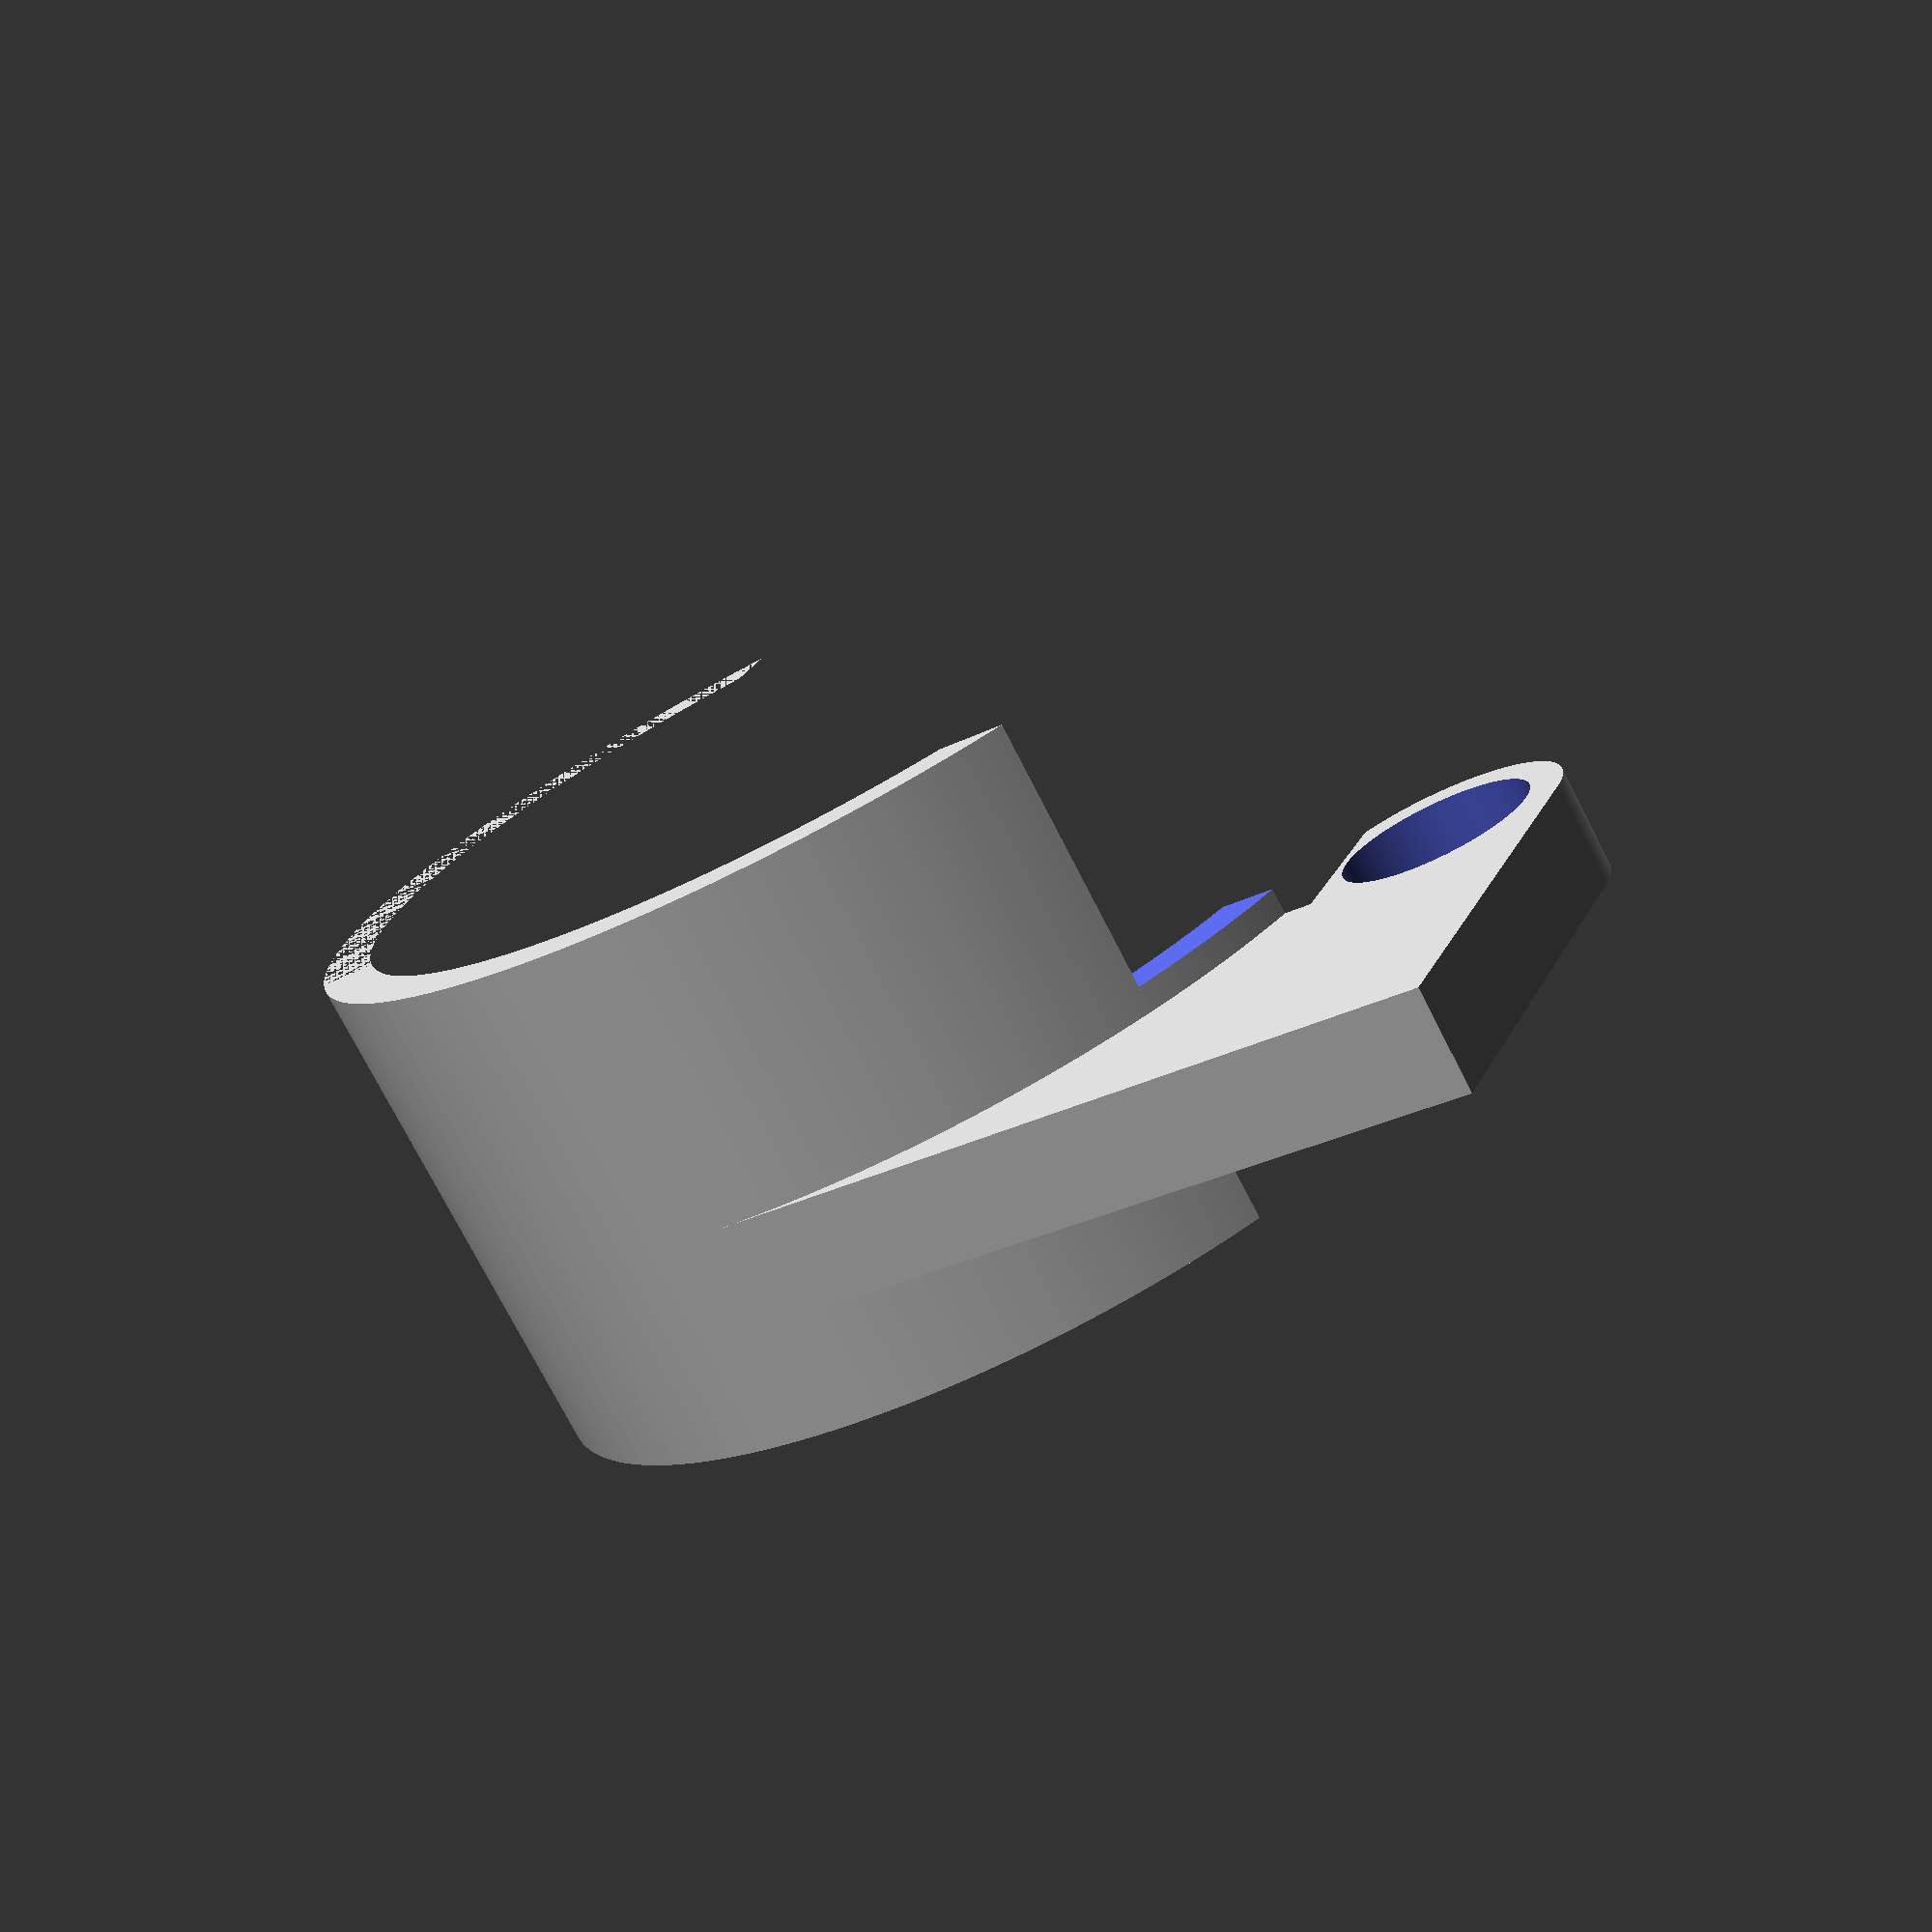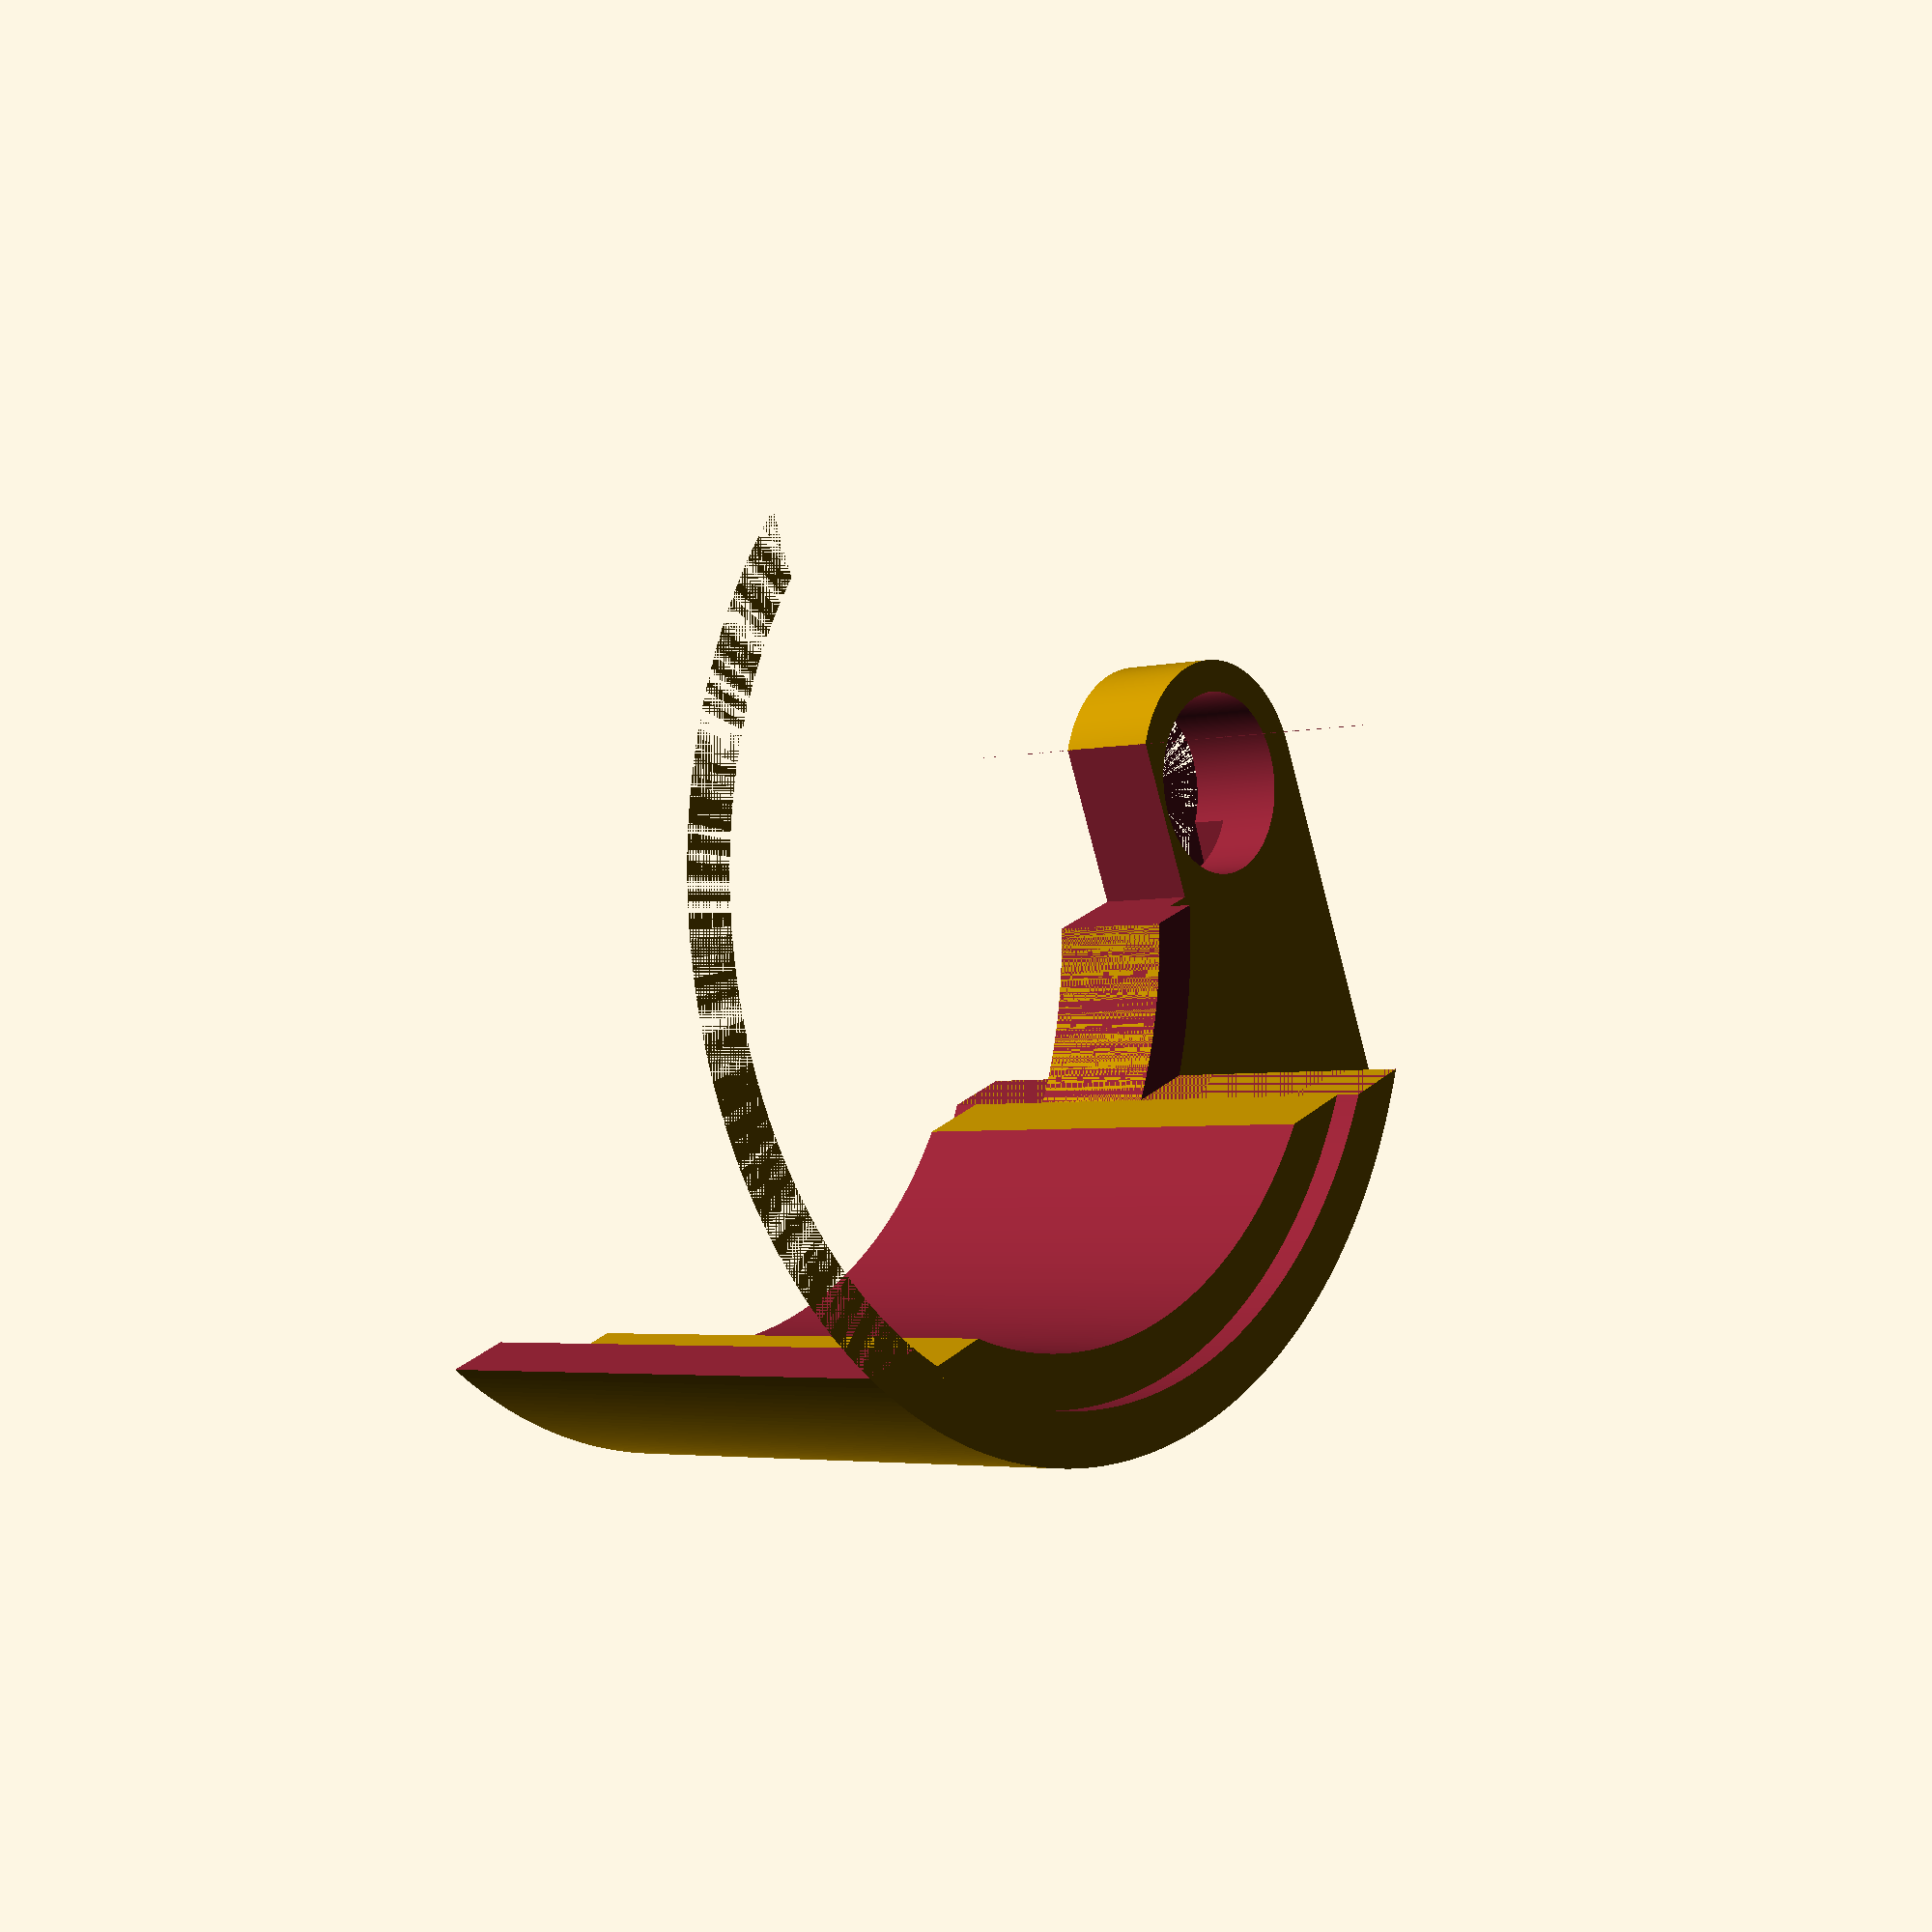
<openscad>
$fn = 400;
// Parametric Printable Auger
// It is licensed under the Creative Commons - GNU GPL license.
// � 2013 by William Gibson
// http://www.thingiverse.com/thing:96462

////////////
//Examples//
////////////

//Simple Example
// auger(r1=1/8*inch, r2=.75*inch, h=1*inch, 
// turns=2, multiStart=1, flightThickness = 0.6, 
// overhangAngle=20, supportThickness=0.0);

//Multistart example
// auger(r1=1/2*inch, r2=2*inch, h=2*inch, 
// turns=1, multiStart=3, flightThickness = 0.6, 
// overhangAngle=20, supportThickness=0.0);

//Support
// auger(r1=1/2*inch, r2=2*inch, h=2*inch, 
// turns=2, multiStart=1, flightThickness = 0.6, 
// overhangAngle=10, supportThickness=0.4);


//////////////////////
//CUSTOMIZER OPTIONS//
//////////////////////

/* [Auger] */

//The total amount of twist, in degrees
Auger_twist = 800; //[90:1080]

//The radius of the auger's "flight" past the shaft
Auger_flight_radius = 10; //[5:50]

//The number of "flights" 
Auger_num_flights = 2; //[1:5]

//The height, from top to bottom of the "shaft"
Auger_flight_length = 125; //[10:200]

/* [Printer] */

//The overhang angle your printer is capable of
Printer_overhang_capability = 20; //[0:40]

//The thickness of perimeter support material
Auger_perimeter_thickness = 0.0; //[0:None, 0.8:Thin, 2:Thick]

/* [Uninteresting] */

//The radius of the auger's "shaft"
Auger_shaft_radius = 5; //[1:25]

//The thickness of the "flight" (in the direction of height)
Auger_flight_thickness = 3;  //[0.2:Thin, 1:Medium, 10:Thick]

Auger_handedness = "right";  //["right":Right, "left":Left]

/* [Hidden] */

M_PI = 3.14159;
mm = 1;
inch = 25.4 * mm;

//*********************************************************
//

module tube() {
    difference(){
        union() {
            cylinder(r = Auger_flight_radius + Auger_shaft_radius + 3, h = 180);    
            servo_rail();
            translate([0,0,30])
                servo_rail();
            translate([0,0,60])
                servo_rail();
            translate([0,0,90])
                servo_rail();
        }
        translate([0,0,1])
            cylinder(r = Auger_flight_radius + Auger_shaft_radius + 1, h = 180); 
        /**
         * skittle hole
         */
        translate([0,20,15])
            cube([40,15,20], center = true);
        /**
         * trap door holes
         */
        translate([0,-20,70])
            cube([40,15,20], center = true);
        translate([0,-20,100])
            cube([40,15,20], center = true);
        translate([0,-20,130])
            cube([40,15,20], center = true);
        translate([0,-20,160])
            cube([40,15,20], center = true);
    }
}

//tube();

module trap_door() {
    // section that connects to servo
    difference() {
        union() {
            // outter arc
            cylinder(r = Auger_flight_radius + Auger_shaft_radius + 5, h = 20, center = true);
            //horn mount
            translate([-29,-20,1.5])
                cube([29,17,4]);
            translate([-24,-3,1.5])
                cylinder(h = 4, d = 10);
        }
        cylinder(r = Auger_flight_radius + Auger_shaft_radius + 3, h = 21, center = true);
        // extra lip no non-servo side
        translate([0,-11,-10])
            cube([30,50,21]);
        // long piece connection to servo
        translate([-20,-6.5,-11.5])
            cube([30,50,21]);
        // servo mount cutouts - bottom
        translate([-20,-12.5,-11.5])
            cube([30,50,12]);
        // servo mount cutouts - top
        translate([-20,-12.5,5.5])
            cube([30,50,10]);
        // horn cutout
        translate([-24,-3,5.5]) rotate([0,180,90]) scale([1.06,1.06,1.06])
            servo_horn();
    }

    // section that matches holes in tube
    intersection() {
        difference(){
            cylinder(r = Auger_flight_radius + Auger_shaft_radius + 3, h = 18, center = true);
            cylinder(r = Auger_flight_radius + Auger_shaft_radius + 1, h = 20, center=true);
        }
        translate([0,-20,0])
            cube([40,15,20], center = true);
    }
}
trap_door();

/**
 * single-section horn for blue servo
 */
module servo_horn() {
    cylinder(h=3.8, d = 7);
    translate([14,0,0])
        cylinder(h=1.3, d = 4); // tip
    linear_extrude(height = 1.4)
        //polygon(points = [[0,3.5], [0,-3.5], [14,-2], [14,2]]);
        polygon(points = [[2.3,2.65], [2.3,-2.65], [14,-2], [14,2]]);
}
//servo_horn();

module servo_rail() {
    translate([-20,2,52]){
        difference() {
            union() {
                //side clips
                cube([24,27,15], center=true);
                // top stop
                translate([0,7,15])
                    cube([22,7,2], center=true);
            }
            // hollow out clips
            cube([26,23,16], center=true); 
            // make room for wires
            translate([0,-5,-5.5])
                cube([26,23,6], center=true);
        }
        // snap 1
        translate ([0,0,-7.5]) linear_extrude(height=15)
            polygon( points = [ [-12,11.5], [-11,11.5], [-11,10.5]]);
        // snap 2
        translate ([0,0,-2.5]) linear_extrude(height=10)
            polygon( points = [ [-12,-11.5], [-11,-11.5], [-11,-10.5]]);
        // flat backing
        translate([7,0,4.25])
            cube([10,27,23.5], center=true); 
    }
}

module clip_test() {
    tube();
    cube([100,100,80], center=true);
    translate([0,0,150])
    cube([100,100,120], center=true);
}

//*********************************************************


// auger(
// r1 = Auger_shaft_radius,
// r2 = Auger_shaft_radius + Auger_flight_radius,
// h = Auger_flight_length,
// overhangAngle = Printer_overhang_capability,
// multiStart = Auger_num_flights,
// flightThickness = Auger_flight_thickness,
// turns = Auger_twist/360,
// pitch=0,
// supportThickness = Auger_perimeter_thickness,
// handedness=Auger_handedness,
// //$fn=50,
// $fa=12,
// $fs=5
// );



//////////////////////
//Auger Library Code//
//////////////////////

//Notes: 
//Specify 'pitch' OR 'turns' (pitch overrides turns)
//r1 >= 1mm please
//flightThickness >= extrusion thickness of your printer
//supportThickness >= 2 * extrusion width of your printer, or zero to turn off.

module auger(r1 = 0.5*inch, r2 = 0.75*inch, h=1*inch, multiStart=1,
turns=1, pitch=0,
flightThickness = 0.2*mm, overhangAngle=20, supportThickness=0*mm,
handedness="right" /*"left"*/)
{	
	assign(_turns = ((pitch>0?h/(pitch+flightThickness):turns)))
	{
		if(pitch != 0)
		{
			echo("Pitch defined - ignoring turns parameter");
			//Each 1 turn is a height of (pitch+flightThickness)
			//A height of h will make x turns where x = h / (pitch+flightThickness)
			
			echo("Calculated turns = ", _turns);
		}
		else
		{
			if(turns < 0)
			{
				echo("ERROR: Cannot handle negative turns. Use handedness='left' instead to reverse rotation.");
			}
		}
		
		
		assign(extraFlight = tan(overhangAngle)*(r2-r1))
		{
			difference()
			{
				auger_not_truncated(r1=r1, r2=r2, h=h, turns=_turns, 
				flightThickness=flightThickness, overhangAngle=overhangAngle, 
				multiStart=multiStart, supportThickness=supportThickness,
				handedness=handedness=="right"?1:-1);
				
				//Cut off bottom of auger so it's printable.
				translate([0,0,-extraFlight])
				cube([r2 * 3,r2 * 3,2*extraFlight], center=true);
			}
		}
	}
	
}



module auger_not_truncated(r1 = 0.5*inch, r2 = 0.75*inch, h=1*inch, turns=1, flightThickness = 0.2*mm, overhangAngle=20, multiStart=1, supportThickness=0*mm, handedness=1)
{
	assign(extraFlight = tan(overhangAngle)*(r2-r1))
	{
		if(supportThickness > 0)
		{
			difference()
			{
				cylinder(h=h, r=r2+0.1, $fs=0.5);
				
				translate([0,0,-1])
				cylinder(h=h+2, r=r2-supportThickness+0.1, $fs=0.5);
			}
		}
		
		cylinder(r=r1, h=h,$fs=0.5); //Central shaft
		
		
		for(start=[1:1:multiStart]) //render each flight
		{
			rotate([0,0,handedness*360*(start-1)/multiStart])
			augerFlight(flightThickness=flightThickness, turns=turns, rHidden=(r1>6?r1-5:1), r1=r1, r2=r2, h=h, extraFlight=extraFlight, handedness=handedness);
			
		} 
	}
}

module augerFlight(flightThickness, turns, rHidden, r1, r2, h, extraFlight, handedness)
{
	if($fs < 0.1)
	{
		echo("WARNING: $fs too small - clamping to 0.1");
	}
	if($fa < 0.1)
	{
		echo("WARNING: $fa too small - clamping to 0.1");
	}
	
	//Calculate numSteps based on $fn, $fs, $fa
	assign($fs = max(0.1, $fs), $fa = max(0.1, $fa),
	numSteps=($fn > 0.0) ? $fn : 
	max(5,
	max(h/(max($fs,0.1)),
	max(360.0 * turns / $fa, 
	r2*2*M_PI*turns / max($fs,0.1)))))
	{
		echo("Number of Steps calculations:");
		echo("minimum",5);
		echo("height step", h/(max($fs,0.1)));
		echo("angle", 360.0 * turns / $fa);
		echo("perimeter size", r2*2*M_PI*turns / max($fs,0.1));
		echo("numSteps = maximum: ", numSteps);
		
		assign(heightStep=((h-(flightThickness))/numSteps))
		{
			translate([0,0,-extraFlight]) //Move down so the extraFlight material is below z=0
			{
				
				for(step=[0:1:numSteps-1]) //For each step in a flight
				{
					rotate([0,0,handedness*turns*step/numSteps*360])
					translate([0,0,heightStep*step])
					if(handedness==1)
						augerPolyhedron(flightThickness=flightThickness, extraFlight=extraFlight, rHidden=rHidden, r1=r1, r2=r2, turns=turns, numSteps=numSteps, heightStep=heightStep);
					else
						mirror([1,0,0])
						augerPolyhedron(flightThickness=flightThickness, extraFlight=extraFlight, rHidden=rHidden, r1=r1, r2=r2, turns=turns, numSteps=numSteps, heightStep=heightStep);
					
				}
			} 
		}
	}
	
	module augerPolyhedron(flightThickness, extraFlight, rHidden, r1, r2, turns, numSteps, heightStep)
	{
		//_1 is first angle, _2 is second angle
		//_I is inside, _O is outside
		
		assign(top_1_I=flightThickness+extraFlight, bot_1_I=0, 
		top_1_O=flightThickness+extraFlight, bot_1_O=extraFlight, 
		degOverlap=0.1, 
		rHiddenCorrection=(r1-rHidden)/(r2-r1)
		)
		{		
			//echo(rHidden, r1, r2);
			//echo("rHiddenCorrection=",rHiddenCorrection);
			//echo("rHiddenCorrection*extraFlight=",rHiddenCorrection*extraFlight);
			//echo("heightStep=",heightStep);
			
			polyhedron(
			points=[
			[0,rHidden,bot_1_I-rHiddenCorrection*extraFlight],	//0
			[0,rHidden,top_1_I],					//1
			[0,r2, bot_1_O], 						//2
			[0,r2, top_1_O], 						//3
			
			[-rHidden*sin(360*turns/numSteps+degOverlap), //4
			rHidden*cos(360*turns/numSteps+degOverlap),
			bot_1_I+heightStep-rHiddenCorrection*extraFlight], //+rHiddenCorrection*heightStep-rHiddenCorrection*extraFlight],
			//
			
			[-rHidden*sin(360*turns/numSteps+degOverlap), //5
			rHidden*cos(360*turns/numSteps+degOverlap),
			top_1_I+heightStep],
			
			[-r2*sin(360*turns/numSteps+degOverlap), //6
			r2*cos(360*turns/numSteps+degOverlap), 
			bot_1_O+heightStep],
			
			[-r2*sin(360*turns/numSteps+degOverlap), //7
			r2*cos(360*turns/numSteps+degOverlap), 
			top_1_O+heightStep]
			
			],
			triangles=[
			[0,1,2], //"triangle" 1
			[2,1,3],
			
			[4,6,5], //"triangle" 2
			[6,7,5],
			
			[1,4,5],
			[1,0,4], //Inner "square"
			
			[3,7,6],
			[3,6,2], //Outer "square"
			
			[0,2,4],
			[4,2,6], //Bottom "square"
			
			[1,5,3],
			[5,7,3], //Top "square"
			
			]);
		}
	}
	
	module augerPolyhedronBackup(flightThickness, extraFlight, r1, r2, turns, numSteps, heightStep)
	{
		//_1 is first angle, _2 is second angle
		//_I is inside, _O is outside
		assign(top_1_I=flightThickness+extraFlight, bot_1_I=0, top_1_O=flightThickness+extraFlight, bot_1_O=extraFlight, degOverlap=0.1)
		{		
			polyhedron(
			points=[
			[0,r1,bot_1_I],		//0
			[0,r1,top_1_I],		//1
			[0,r2, bot_1_O], //2
			[0,r2, top_1_O], //3
			
			[-r1*sin(360*turns/numSteps+degOverlap), //4
			r1*cos(360*turns/numSteps+degOverlap),
			bot_1_I+heightStep],
			
			[-r1*sin(360*turns/numSteps+degOverlap), //5
			r1*cos(360*turns/numSteps+degOverlap),
			top_1_I+heightStep],
			
			[-r2*sin(360*turns/numSteps+degOverlap), //6
			r2*cos(360*turns/numSteps+degOverlap), 
			bot_1_O+heightStep],
			
			[-r2*sin(360*turns/numSteps+degOverlap), //7
			r2*cos(360*turns/numSteps+degOverlap), 
			top_1_O+heightStep]
			
			],
			triangles=[
			[0,1,2], //"triangle" 1
			[2,1,3],
			
			[4,6,5], //"triangle" 2
			[6,7,5],
			
			[1,4,5],
			[1,0,4], //Inner "square"
			
			[3,7,6],
			[3,6,2], //Outer "square"
			
			[0,2,4],
			[4,2,6], //Bottom "square"
			
			[1,5,3],
			[5,7,3], //Top "square"
			
			
			]);
		}
	}
}




</openscad>
<views>
elev=75.3 azim=335.7 roll=207.2 proj=p view=solid
elev=3.4 azim=23.0 roll=130.4 proj=p view=solid
</views>
